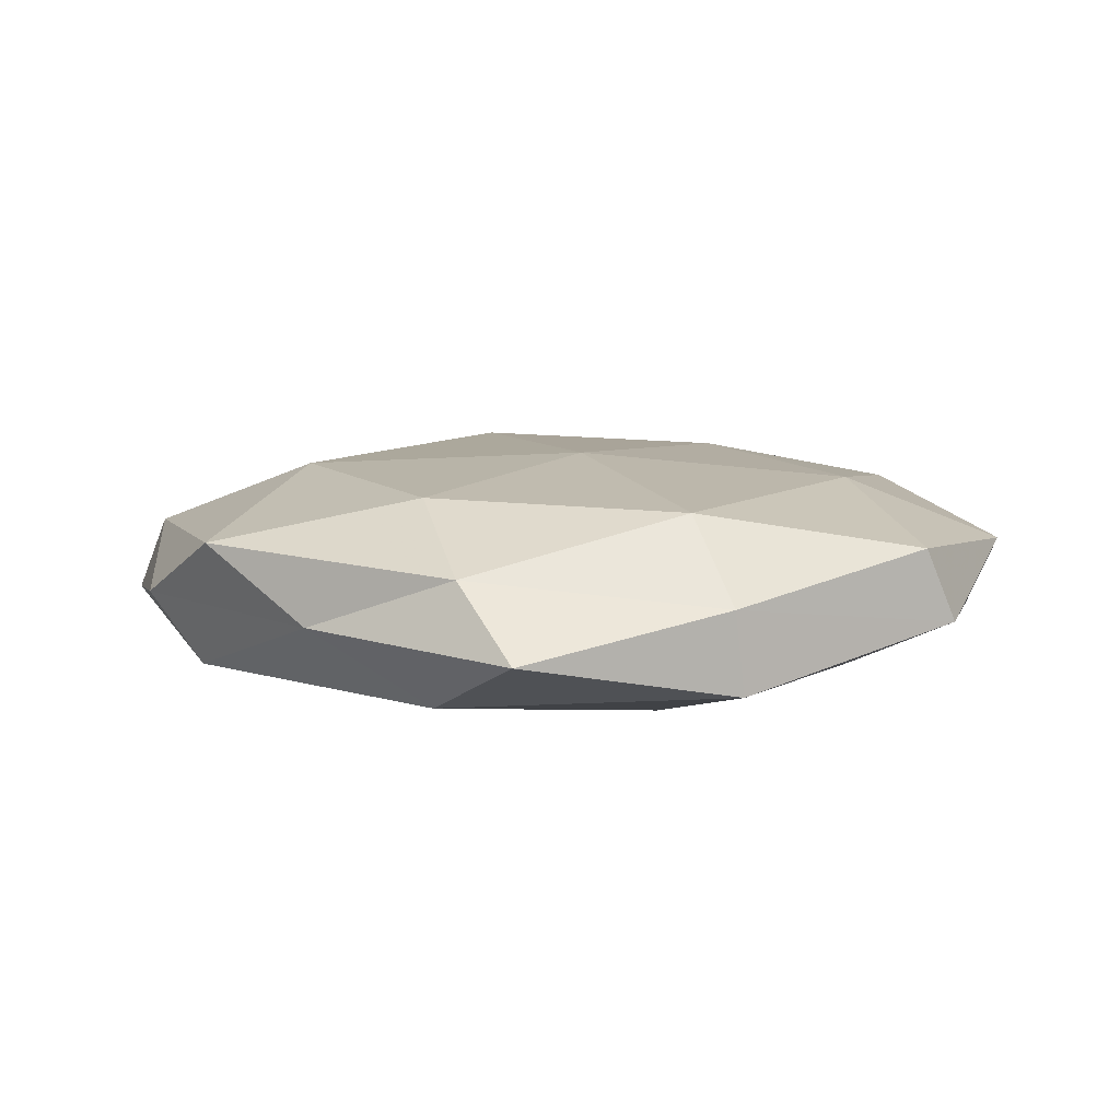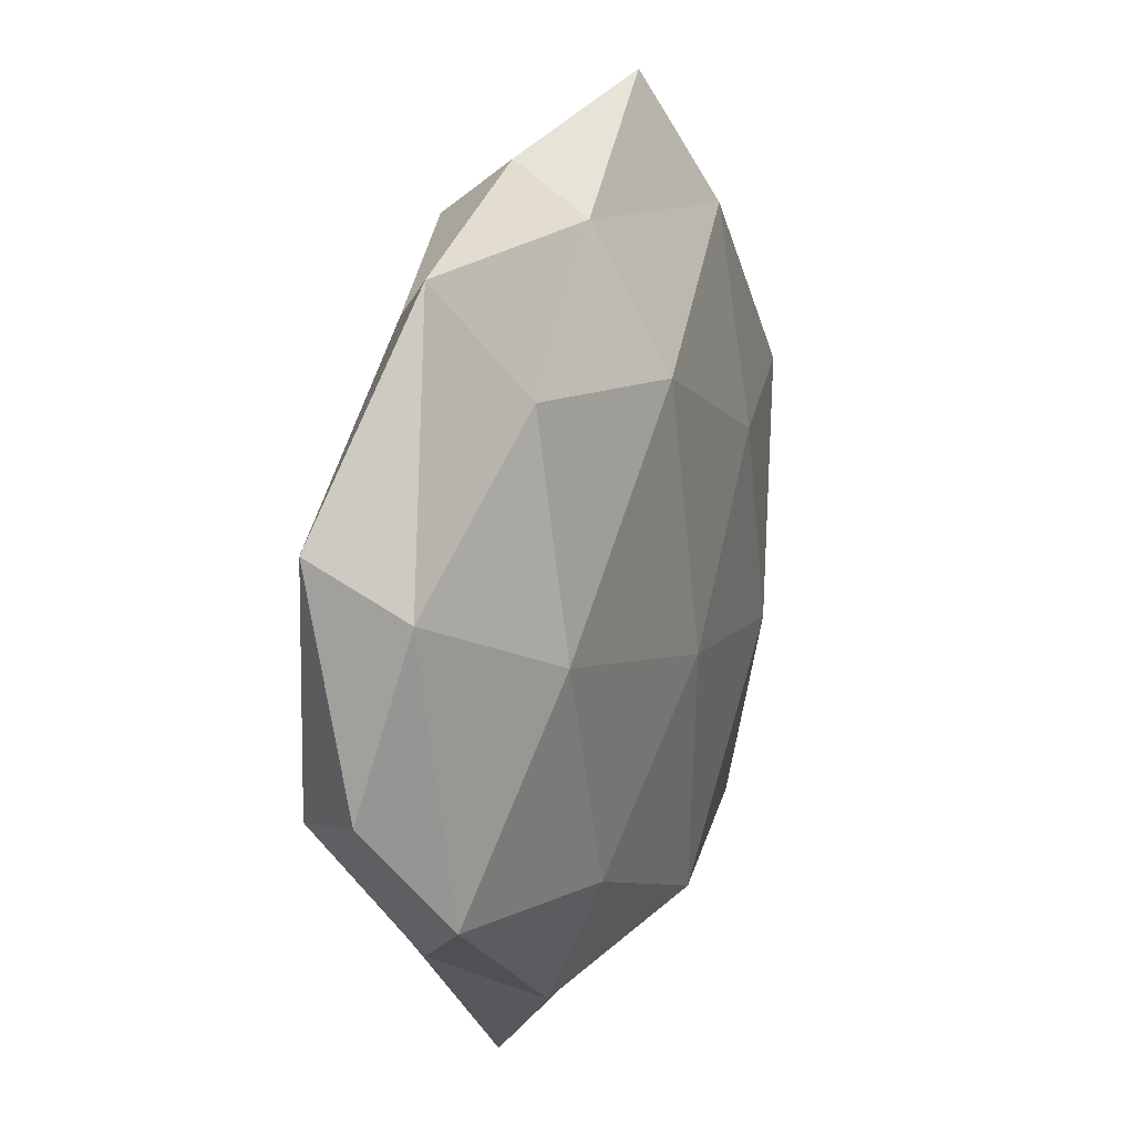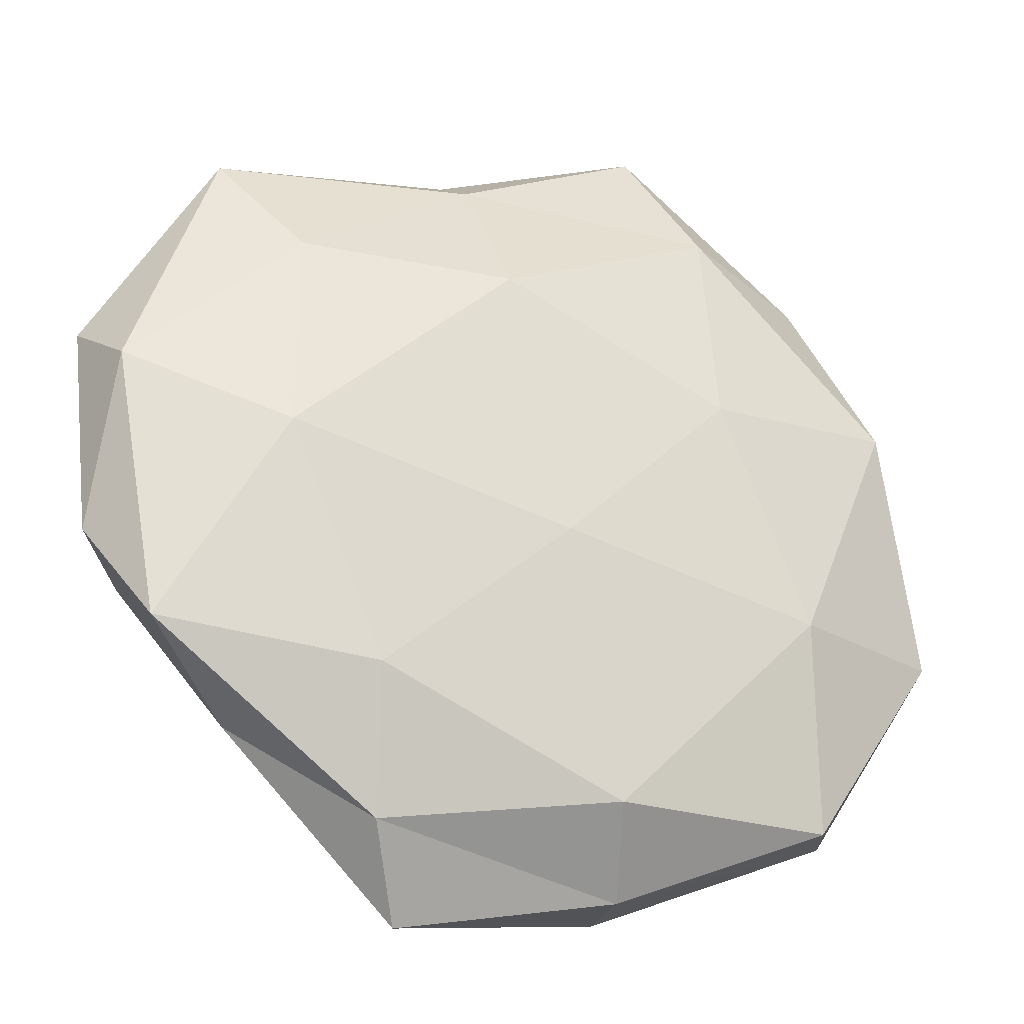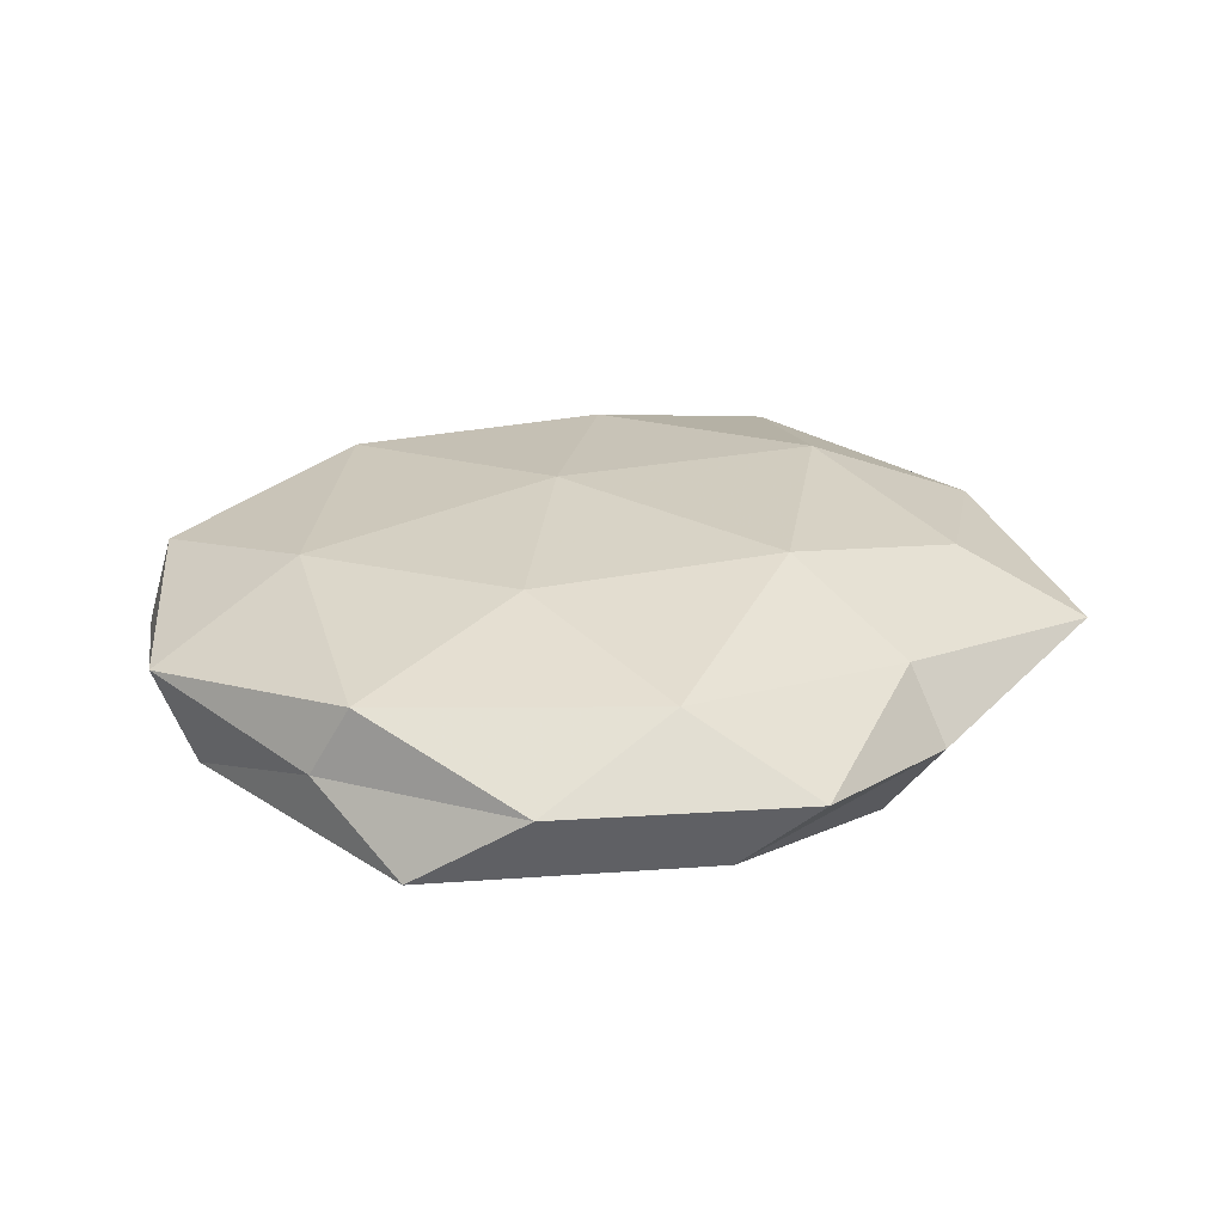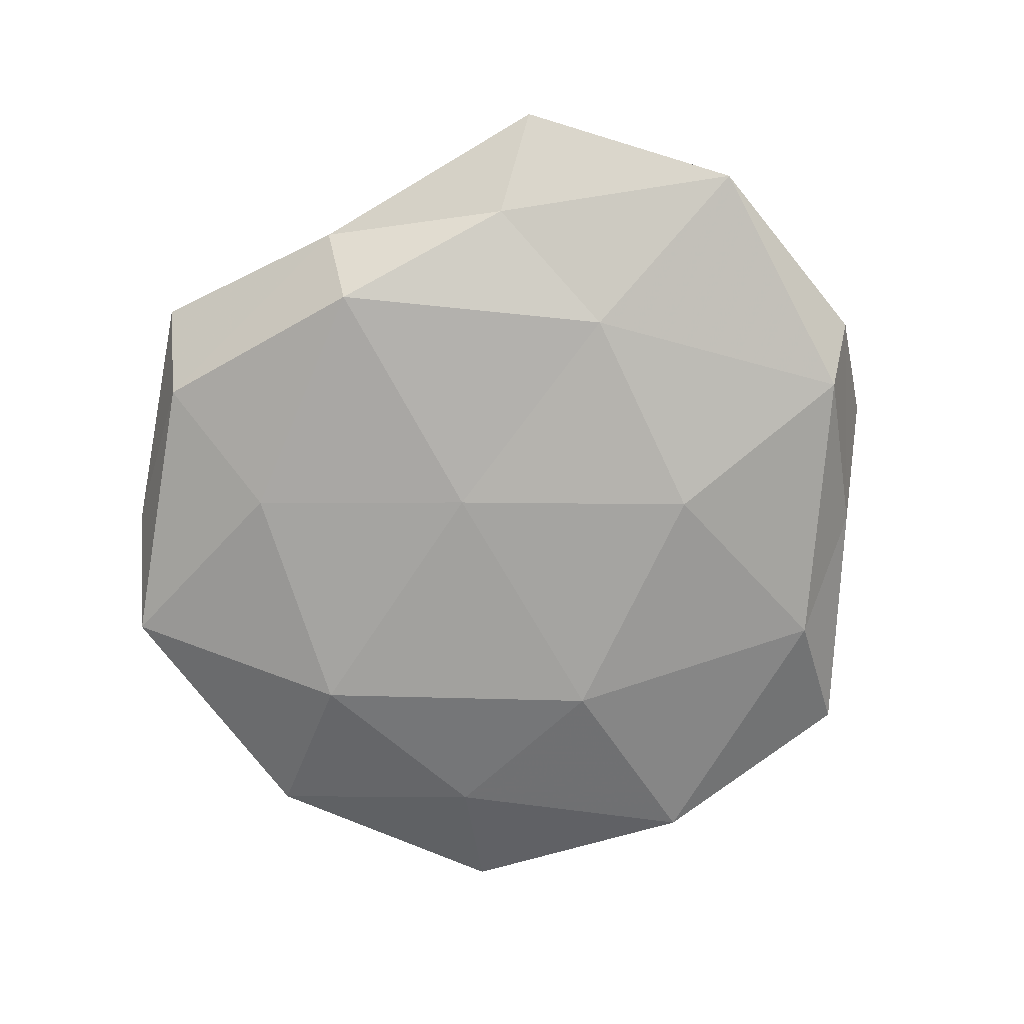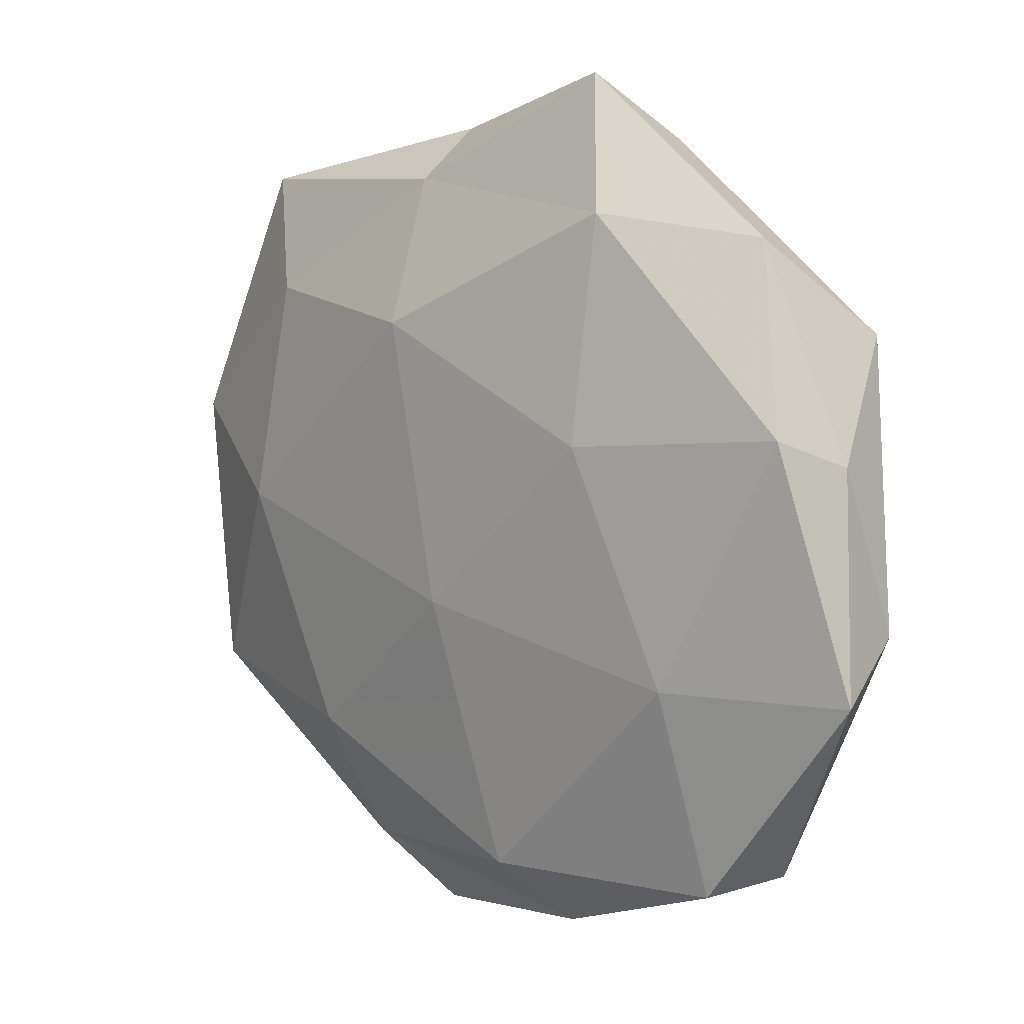
<metadata>
{"format":"obj","ext":"obj","renderer":"f3d","projection":"perspective","resolution":1024,"background":"white","views":[{"elev":9.2,"azim":-8.7,"up":"+Z"},{"elev":16.9,"azim":-68.0,"up":"+Y"},{"elev":-26.1,"azim":-21.8,"up":"+Y"},{"elev":25.1,"azim":140.6,"up":"+Z"},{"elev":-72.8,"azim":-137.1,"up":"+Z"},{"elev":10.4,"azim":43.8,"up":"+Y"}]}
</metadata>
<code>
v 0.03915 0.03757 0.00159
v -0.0344 0.001044 0.01388
v -0.05358 0.01036 0.005579
v 0.01121 -0.04942 0.002182
v -0.01498 -0.05388 -0.002829
v -0.05528 -0.01077 -0.000571
v -0.031 0.03517 -0.006116
v -0.03688 -0.03253 -0.001706
v 0.04725 0.01615 0.008935
v 0.03183 -0.02455 -0.009588
v 0.007317 -0.02315 -0.01531
v -0.007935 0.04187 -0.01201
v -0.02226 -0.02746 0.01281
v -0.03298 0.02802 0.009635
v -0.02231 -0.03835 -0.0106
v 0.04836 0.02655 -0.007661
v -0.03114 0.01539 -0.01178
v -0.000332 0.0101 -0.01487
v 0.0369 -0.03916 0.007084
v 0.007924 -0.0403 0.01212
v 0.02163 0.0133 0.01422
v 0.03358 0.001678 -0.01387
v 0.0001138 -0.007993 0.01569
v 0.021 0.02885 -0.01244
v 0.05046 0.01248 0.0003082
v -0.01035 0.04269 0.006419
v -0.04222 0.04151 0.002002
v 0.01452 0.05578 0.002563
v -0.007466 0.0256 0.01491
v 0.02146 0.03998 0.01008
v 0.03375 -0.01395 0.01263
v 0.05459 -0.0138 0.004191
v 0.041 -0.03784 -0.002177
v -0.02282 -0.0111 -0.01507
v -0.01067 0.04869 -0.002251
v 0.02049 0.04791 -0.005888
v -0.04823 -0.02364 0.00738
v -0.05717 0.01718 -0.004601
v 0.0124 -0.0492 -0.008103
v 0.05257 -0.007501 -0.005722
v -0.04888 -0.01386 -0.009426
v -0.02011 -0.04378 0.005489
f 3 2 14
f 8 15 5
f 17 7 12
f 17 12 18
f 20 4 19
f 22 10 11
f 22 11 18
f 2 13 23
f 20 23 13
f 18 12 24
f 16 22 24
f 24 22 18
f 25 1 9
f 25 16 1
f 3 14 27
f 27 14 26
f 14 2 29
f 2 23 29
f 29 23 21
f 29 26 14
f 1 30 9
f 9 30 21
f 1 28 30
f 30 28 26
f 21 30 29
f 30 26 29
f 19 31 20
f 9 21 31
f 31 23 20
f 31 21 23
f 25 9 32
f 9 31 32
f 32 31 19
f 33 19 4
f 32 19 33
f 15 34 11
f 18 11 34
f 34 17 18
f 35 12 7
f 7 27 35
f 27 26 35
f 35 26 28
f 16 36 1
f 36 24 12
f 16 24 36
f 1 36 28
f 36 12 35
f 28 36 35
f 37 2 3
f 6 37 3
f 6 8 37
f 37 13 2
f 6 3 38
f 38 7 17
f 3 27 38
f 38 27 7
f 39 4 5
f 39 11 10
f 5 15 39
f 15 11 39
f 33 4 39
f 10 33 39
f 40 10 22
f 40 22 16
f 25 40 16
f 25 32 40
f 40 33 10
f 32 33 40
f 6 41 8
f 41 15 8
f 41 34 15
f 41 17 34
f 6 38 41
f 38 17 41
f 42 5 4
f 8 5 42
f 42 4 20
f 13 42 20
f 8 42 37
f 37 42 13

</code>
